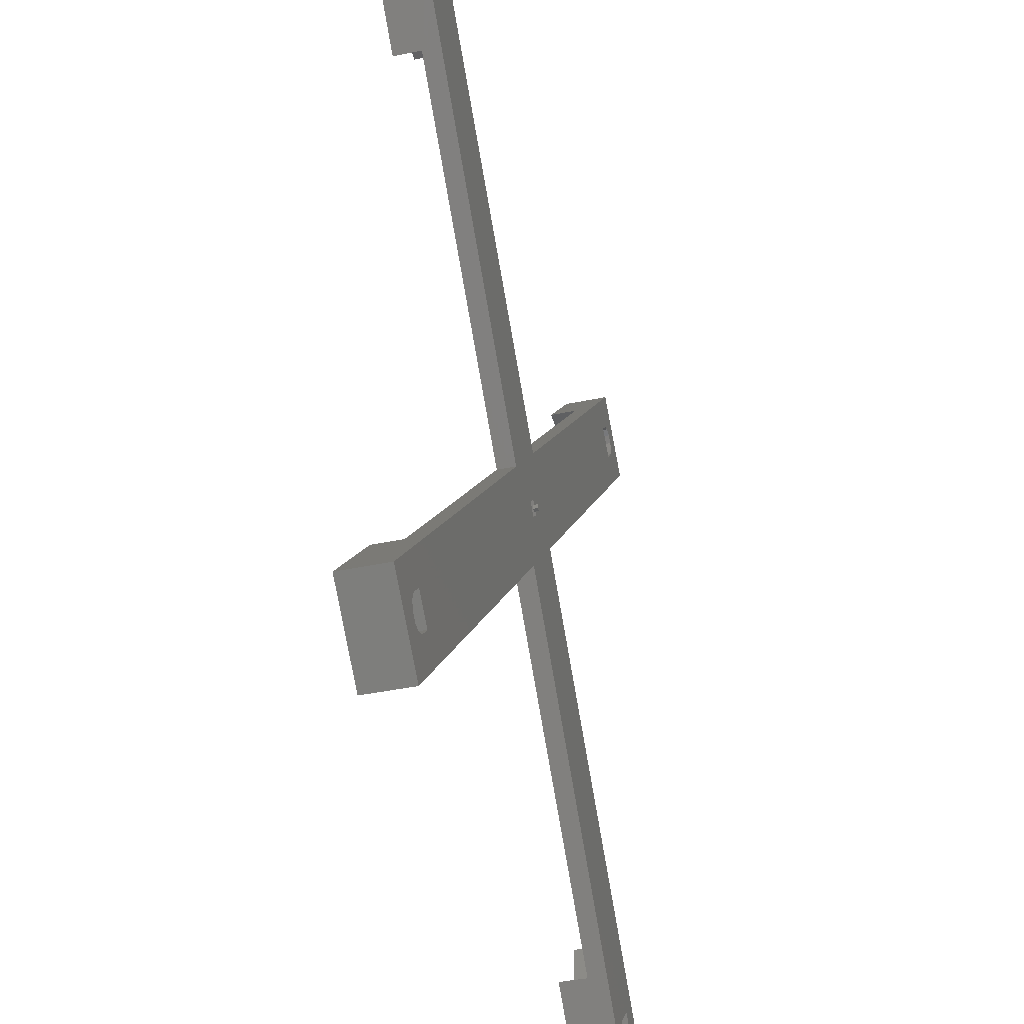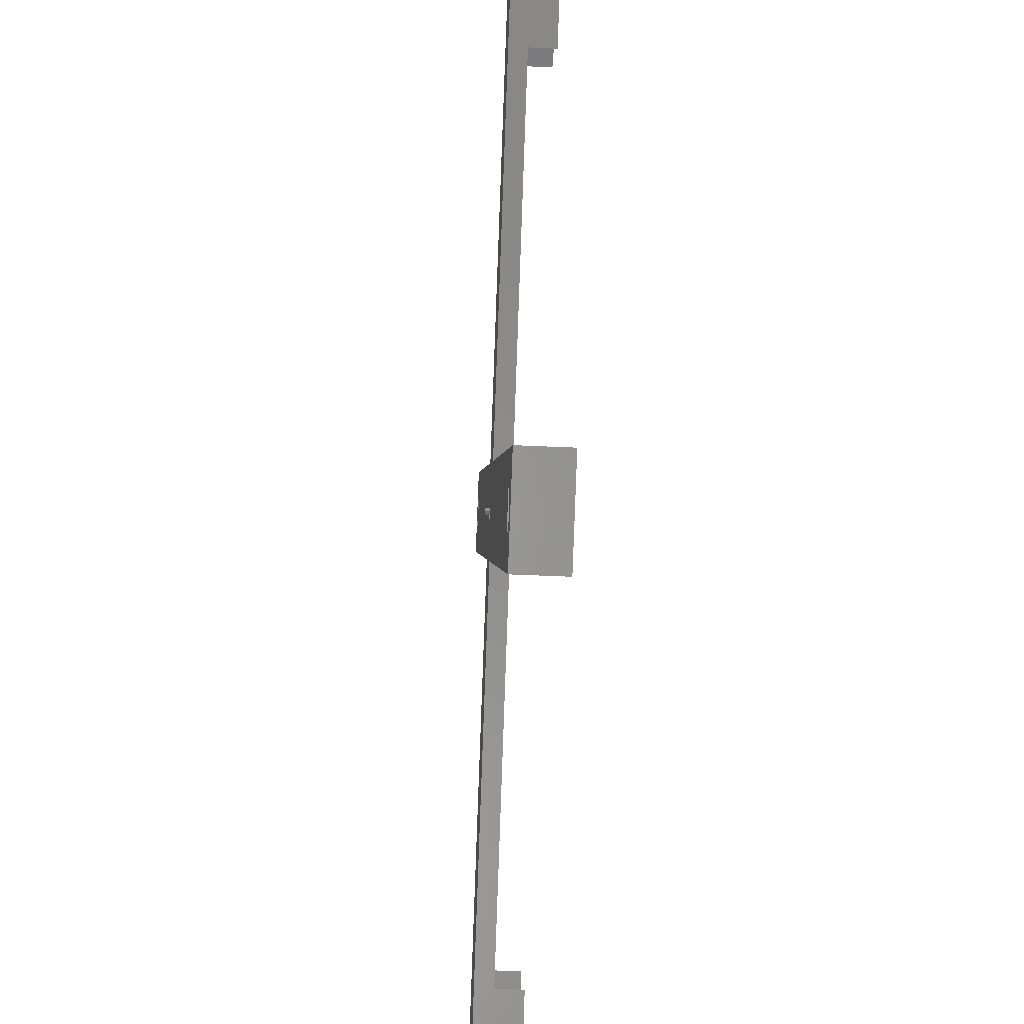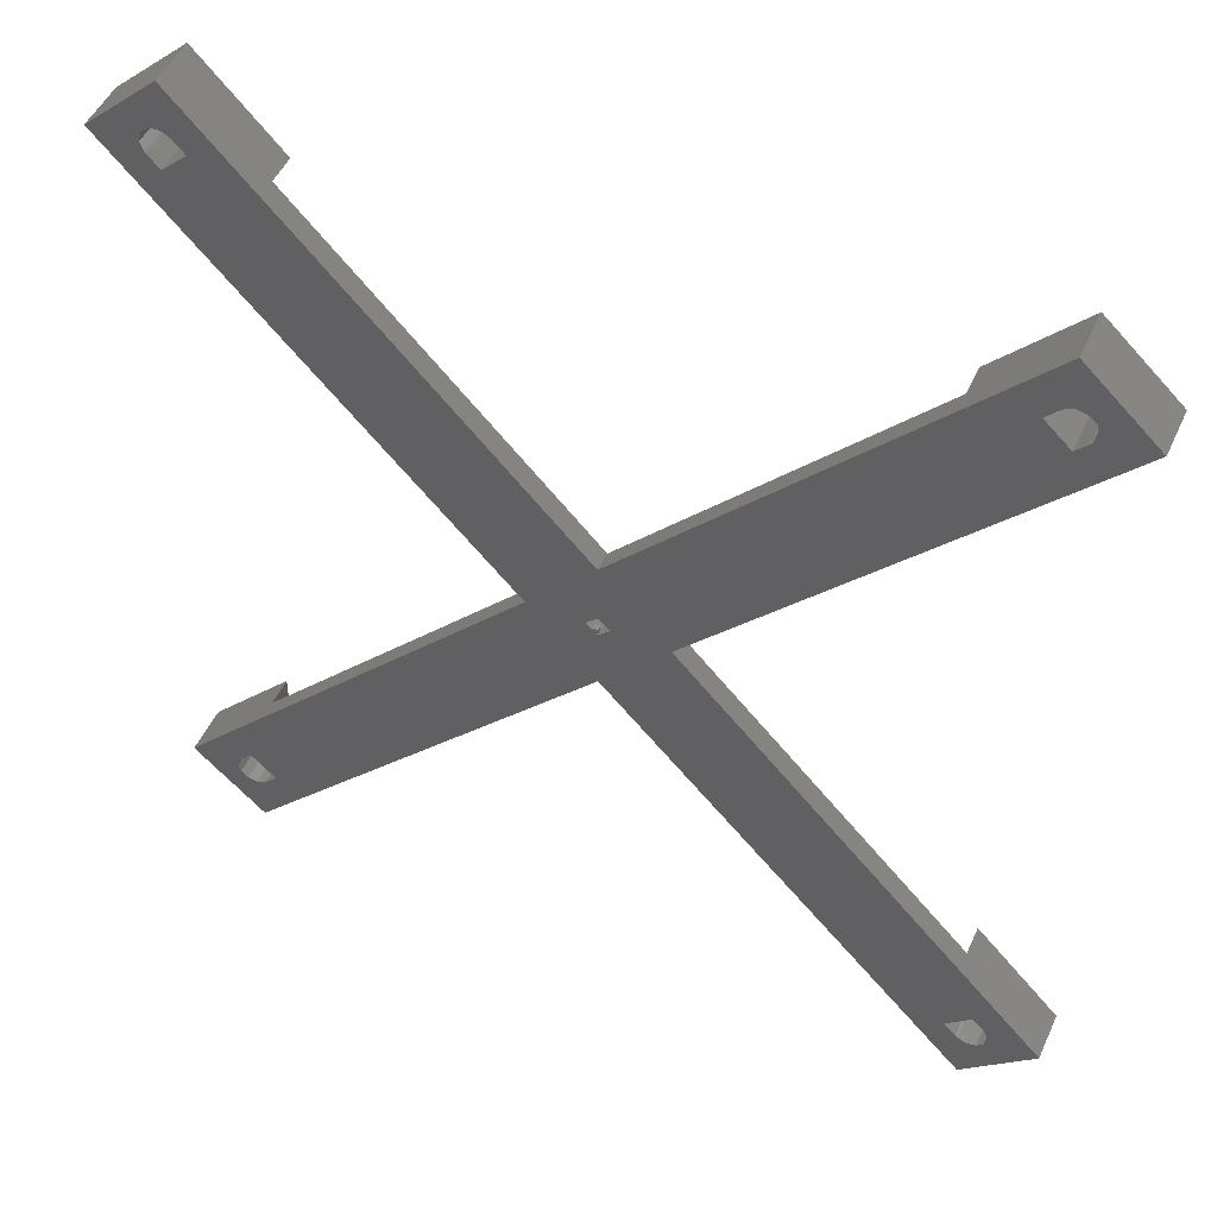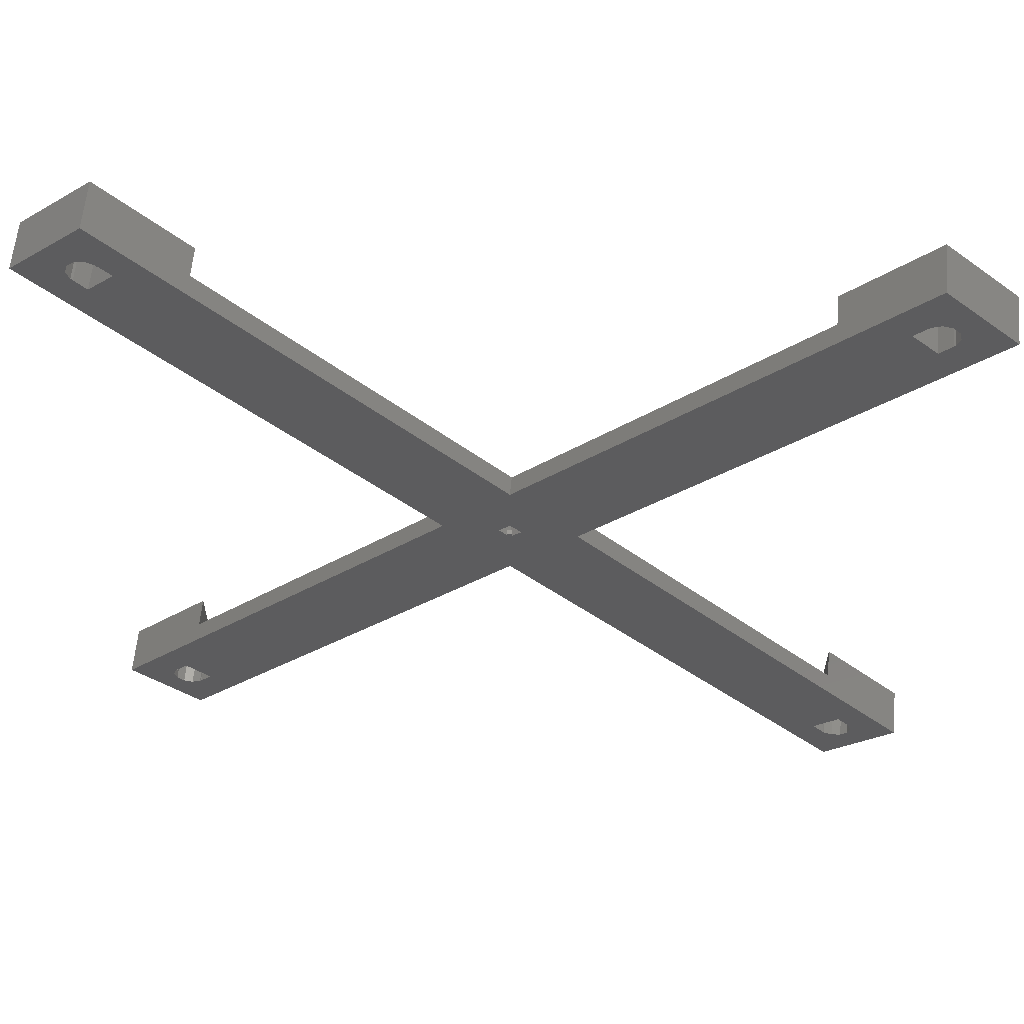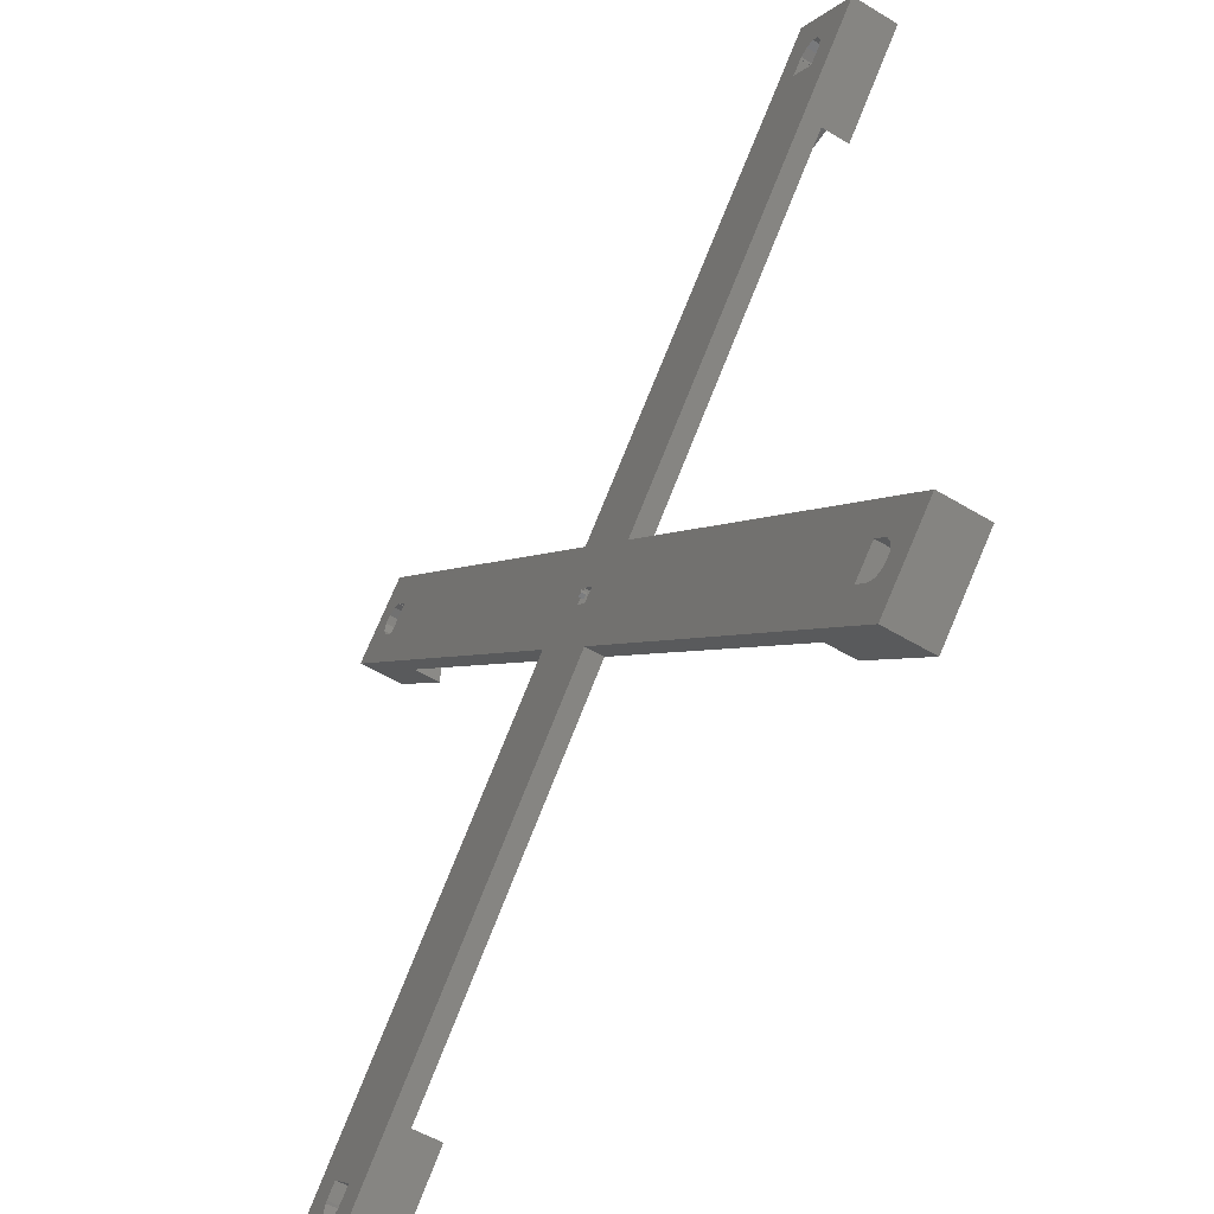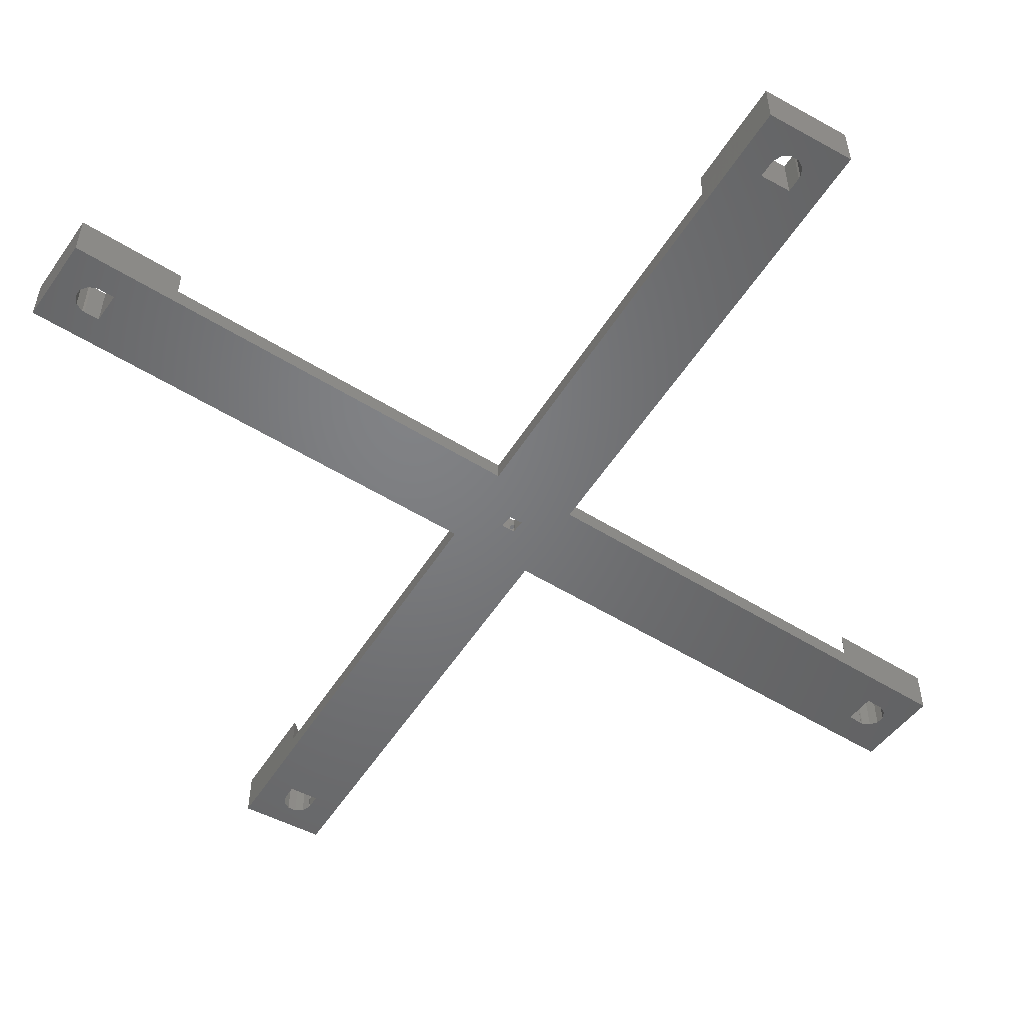
<metadata>
{"format":"stl","ext":"stl","renderer":"f3d","projection":"perspective","resolution":1024,"background":"white","views":[{"elev":-39.0,"azim":104.9,"up":"+Y"},{"elev":-47.1,"azim":-93.0,"up":"+Y"},{"elev":49.5,"azim":-156.0,"up":"+Y"},{"elev":60.2,"azim":-174.8,"up":"+Y"},{"elev":-54.3,"azim":-122.6,"up":"+Y"},{"elev":-50.6,"azim":12.3,"up":"+Z"}]}
</metadata>
<code>
# stl→obj: 160 verts, 332 faces
v -77.79 81.9 1
v -76.35 83.25 11
v -77.79 81.9 11
v -76.35 83.25 1
v -77.65 78.12 11
v -78.27 79.99 1
v -78.27 79.99 11
v -77.65 78.12 1
v -72.3 82.43 1
v -72.58 82.85 11
v -72.58 82.85 1
v -72.3 82.43 11
v -77.26 77.8 1
v -77.26 77.8 11
v -74.41 83.6 1
v -74.41 83.6 11
v -72.22 82.51 11
v -72.22 82.51 1
v -77.33 77.73 1
v -77.33 77.73 11
v -69.83 79.95 1
v -74.95 75.17 11
v -69.83 79.95 11
v -74.95 75.17 1
v -73.61 93.52 1
v -88.23 79.87 11
v -73.61 93.52 11
v -88.23 79.87 1
v -77.26 -77.8 1
v -77.65 -78.12 1
v -77.33 -77.73 1
v 1.124e-14 14.66 1
v -13.68 -1.102e-14 1
v 77.65 -78.12 1
v 77.26 -77.8 1
v 77.33 -77.73 1
v 88.23 -79.87 1
v 77.79 -81.9 1
v 78.27 -79.99 1
v 76.35 -83.25 1
v 73.61 -93.52 1
v 74.41 -83.6 1
v 72.58 -82.85 1
v 72.22 -82.51 1
v 72.3 -82.43 1
v 69.83 -79.95 1
v -1.544e-14 -14.66 1
v 13.68 -3.676e-14 1
v 2.332 4.77e-15 1
v -4.947e-15 -2.177 1
v -2.332 -1.102e-14 1
v -74.95 -75.17 1
v -69.83 -79.95 1
v -73.61 -93.52 1
v -72.22 -82.51 1
v -72.58 -82.85 1
v -72.3 -82.43 1
v -74.41 -83.6 1
v -76.35 -83.25 1
v -77.79 -81.9 1
v -88.23 -79.87 1
v -78.27 -79.99 1
v 74.95 -75.17 1
v 88.23 79.87 1
v 77.65 78.12 1
v 78.27 79.99 1
v 77.33 77.73 1
v 74.95 75.17 1
v 77.79 81.9 1
v 76.35 83.25 1
v 73.61 93.52 1
v 74.41 83.6 1
v 72.58 82.85 1
v 72.22 82.51 1
v 72.3 82.43 1
v 69.83 79.95 1
v 1.104e-14 2.177 1
v 77.26 77.8 1
v 1.104e-14 2.177 5
v -2.332 -1.053e-14 5
v -71 61.42 5
v -13.68 -1.053e-14 5
v -71 61.42 11
v -57.25 76 5
v -57.25 76 11
v 1.124e-14 14.66 5
v 77.79 81.9 11
v 76.35 83.25 11
v 74.41 83.6 11
v 72.58 82.85 11
v 77.26 77.8 11
v 77.65 78.12 11
v 72.3 82.43 11
v 78.27 79.99 11
v 77.33 77.73 11
v 72.22 82.51 11
v 69.83 79.95 11
v 74.95 75.17 11
v 73.61 93.52 11
v 88.23 79.87 11
v 2.332 5.26e-15 5
v 57.25 76 5
v 57.25 76 11
v 71 61.42 5
v 71 61.42 11
v 13.68 -3.627e-14 5
v -77.79 -81.9 11
v -76.35 -83.25 11
v -74.41 -83.6 11
v -72.58 -82.85 11
v -77.26 -77.8 11
v -77.65 -78.12 11
v -72.3 -82.43 11
v -78.27 -79.99 11
v -77.33 -77.73 11
v -72.22 -82.51 11
v -69.83 -79.95 11
v -74.95 -75.17 11
v -73.61 -93.52 11
v -88.23 -79.87 11
v -4.947e-15 -2.177 5
v -57.25 -76 11
v -57.25 -76 5
v -1.544e-14 -14.66 5
v -71 -61.42 5
v -71 -61.42 11
v 76.35 -83.25 11
v 77.79 -81.9 11
v 77.65 -78.12 11
v 78.27 -79.99 11
v 72.58 -82.85 11
v 72.3 -82.43 11
v 77.26 -77.8 11
v 74.41 -83.6 11
v 72.22 -82.51 11
v 77.33 -77.73 11
v 74.95 -75.17 11
v 69.83 -79.95 11
v 88.23 -79.87 11
v 73.61 -93.52 11
v 71 -61.42 11
v 71 -61.42 5
v 57.25 -76 5
v 57.25 -76 11
v -71 76 5
v -71 76 11
v -71 -76 11
v -71 -76 5
v 71 76 5
v 71 -76 5
v 71 76 11
v 71 -76 11
v -0.5 -0.5 0
v -0.5 0.5 1
v -0.5 0.5 0
v -0.5 -0.5 1
v 0.5 -0.5 1
v 0.5 0.5 1
v 0.5 0.5 0
v 0.5 -0.5 0
f 1 2 3
f 2 1 4
f 5 6 7
f 6 5 8
f 7 1 3
f 1 7 6
f 9 10 11
f 10 9 12
f 13 5 14
f 5 13 8
f 15 10 16
f 10 15 11
f 4 16 2
f 16 4 15
f 9 17 12
f 17 9 18
f 19 14 20
f 14 19 13
f 21 22 23
f 22 21 24
f 21 17 18
f 17 21 23
f 22 19 20
f 19 22 24
f 25 26 27
f 26 25 28
f 29 30 31
f 32 24 21
f 28 24 33
f 8 28 6
f 19 28 8
f 24 28 19
f 34 35 36
f 37 38 39
f 37 40 38
f 41 40 37
f 41 42 40
f 41 43 42
f 44 43 41
f 43 44 45
f 41 46 44
f 47 46 41
f 46 47 48
f 48 47 49
f 49 47 50
f 47 51 50
f 47 33 51
f 52 47 53
f 54 53 47
f 55 56 57
f 53 54 55
f 54 56 55
f 54 58 56
f 54 59 58
f 54 60 59
f 60 61 62
f 61 60 54
f 34 37 39
f 36 37 34
f 63 37 36
f 63 48 37
f 48 63 46
f 47 52 33
f 61 52 31
f 52 61 33
f 30 61 31
f 61 30 62
f 13 19 8
f 64 65 66
f 64 67 65
f 64 68 67
f 32 68 48
f 48 68 64
f 69 64 66
f 70 64 69
f 70 71 64
f 72 71 70
f 73 71 72
f 74 73 75
f 73 74 71
f 76 71 74
f 68 32 76
f 32 48 49
f 76 32 71
f 77 32 49
f 51 32 77
f 33 32 51
f 24 32 33
f 25 21 18
f 11 18 9
f 21 25 32
f 11 25 18
f 15 25 11
f 4 25 15
f 1 25 4
f 1 28 25
f 28 1 6
f 65 67 78
f 51 79 80
f 79 51 77
f 28 81 26
f 33 81 28
f 81 33 82
f 26 81 83
f 84 27 85
f 27 84 25
f 32 84 86
f 84 32 25
f 70 87 88
f 87 70 69
f 73 89 90
f 89 73 72
f 72 88 89
f 88 72 70
f 65 91 92
f 91 65 78
f 93 73 90
f 73 93 75
f 65 94 66
f 94 65 92
f 66 87 69
f 87 66 94
f 78 95 91
f 95 78 67
f 74 93 96
f 93 74 75
f 68 97 98
f 97 68 76
f 68 95 67
f 95 68 98
f 97 74 96
f 74 97 76
f 64 99 100
f 99 64 71
f 77 101 79
f 101 77 49
f 71 102 99
f 32 102 71
f 102 32 86
f 99 102 103
f 104 100 105
f 100 104 64
f 48 104 106
f 104 48 64
f 59 107 108
f 107 59 60
f 56 109 110
f 109 56 58
f 58 108 109
f 108 58 59
f 30 111 112
f 111 30 29
f 56 113 57
f 113 56 110
f 114 30 112
f 30 114 62
f 107 62 114
f 62 107 60
f 29 115 111
f 115 29 31
f 55 113 116
f 113 55 57
f 52 117 118
f 117 52 53
f 115 52 118
f 52 115 31
f 55 117 53
f 117 55 116
f 61 119 120
f 119 61 54
f 50 80 121
f 80 50 51
f 122 119 123
f 123 47 124
f 123 54 47
f 54 123 119
f 33 125 82
f 61 125 33
f 120 125 61
f 125 120 126
f 38 127 128
f 127 38 40
f 39 129 34
f 129 39 130
f 38 130 39
f 130 38 128
f 131 45 132
f 45 131 43
f 35 129 133
f 129 35 34
f 42 131 134
f 131 42 43
f 40 134 127
f 134 40 42
f 45 135 132
f 135 45 44
f 36 133 136
f 133 36 35
f 46 137 138
f 137 46 63
f 135 46 138
f 46 135 44
f 36 137 63
f 137 36 136
f 41 139 140
f 139 41 37
f 49 121 101
f 121 49 50
f 141 139 142
f 142 48 106
f 142 37 48
f 37 142 139
f 47 143 124
f 41 143 47
f 140 143 41
f 143 140 144
f 83 145 146
f 145 83 81
f 147 125 126
f 125 147 148
f 102 104 149
f 86 104 102
f 104 86 106
f 106 86 101
f 86 79 101
f 86 80 79
f 86 82 80
f 81 86 84
f 81 84 145
f 86 81 82
f 142 143 150
f 124 142 106
f 124 106 101
f 124 101 121
f 142 124 143
f 80 124 121
f 82 124 80
f 125 124 82
f 124 125 123
f 123 125 148
f 104 151 149
f 151 104 105
f 150 141 142
f 141 150 152
f 150 144 152
f 144 150 143
f 123 147 122
f 147 123 148
f 145 85 146
f 85 145 84
f 102 151 103
f 151 102 149
f 126 118 147
f 120 118 126
f 118 120 115
f 112 120 114
f 115 120 112
f 147 117 122
f 117 147 118
f 119 117 116
f 110 116 113
f 119 116 110
f 117 119 122
f 109 119 110
f 108 119 109
f 107 119 108
f 107 120 119
f 120 107 114
f 111 115 112
f 14 5 20
f 27 23 85
f 17 10 12
f 23 27 17
f 17 27 10
f 27 16 10
f 27 2 16
f 27 3 2
f 3 26 7
f 26 3 27
f 23 146 85
f 22 146 23
f 22 83 146
f 26 22 20
f 26 20 5
f 22 26 83
f 26 5 7
f 97 151 98
f 151 97 103
f 92 91 95
f 100 87 94
f 100 88 87
f 99 88 100
f 99 89 88
f 99 90 89
f 96 90 99
f 90 96 93
f 99 97 96
f 97 99 103
f 92 100 94
f 95 100 92
f 98 100 95
f 98 105 100
f 105 98 151
f 139 129 130
f 139 136 129
f 139 137 136
f 141 137 139
f 152 137 141
f 152 138 137
f 138 152 144
f 128 139 130
f 127 139 128
f 127 140 139
f 134 140 127
f 131 140 134
f 135 131 132
f 131 135 140
f 138 140 135
f 140 138 144
f 129 136 133
f 153 154 155
f 154 153 156
f 154 157 158
f 157 154 156
f 157 159 158
f 159 157 160
f 159 154 158
f 154 159 155
f 153 159 160
f 159 153 155
f 153 157 156
f 157 153 160

</code>
